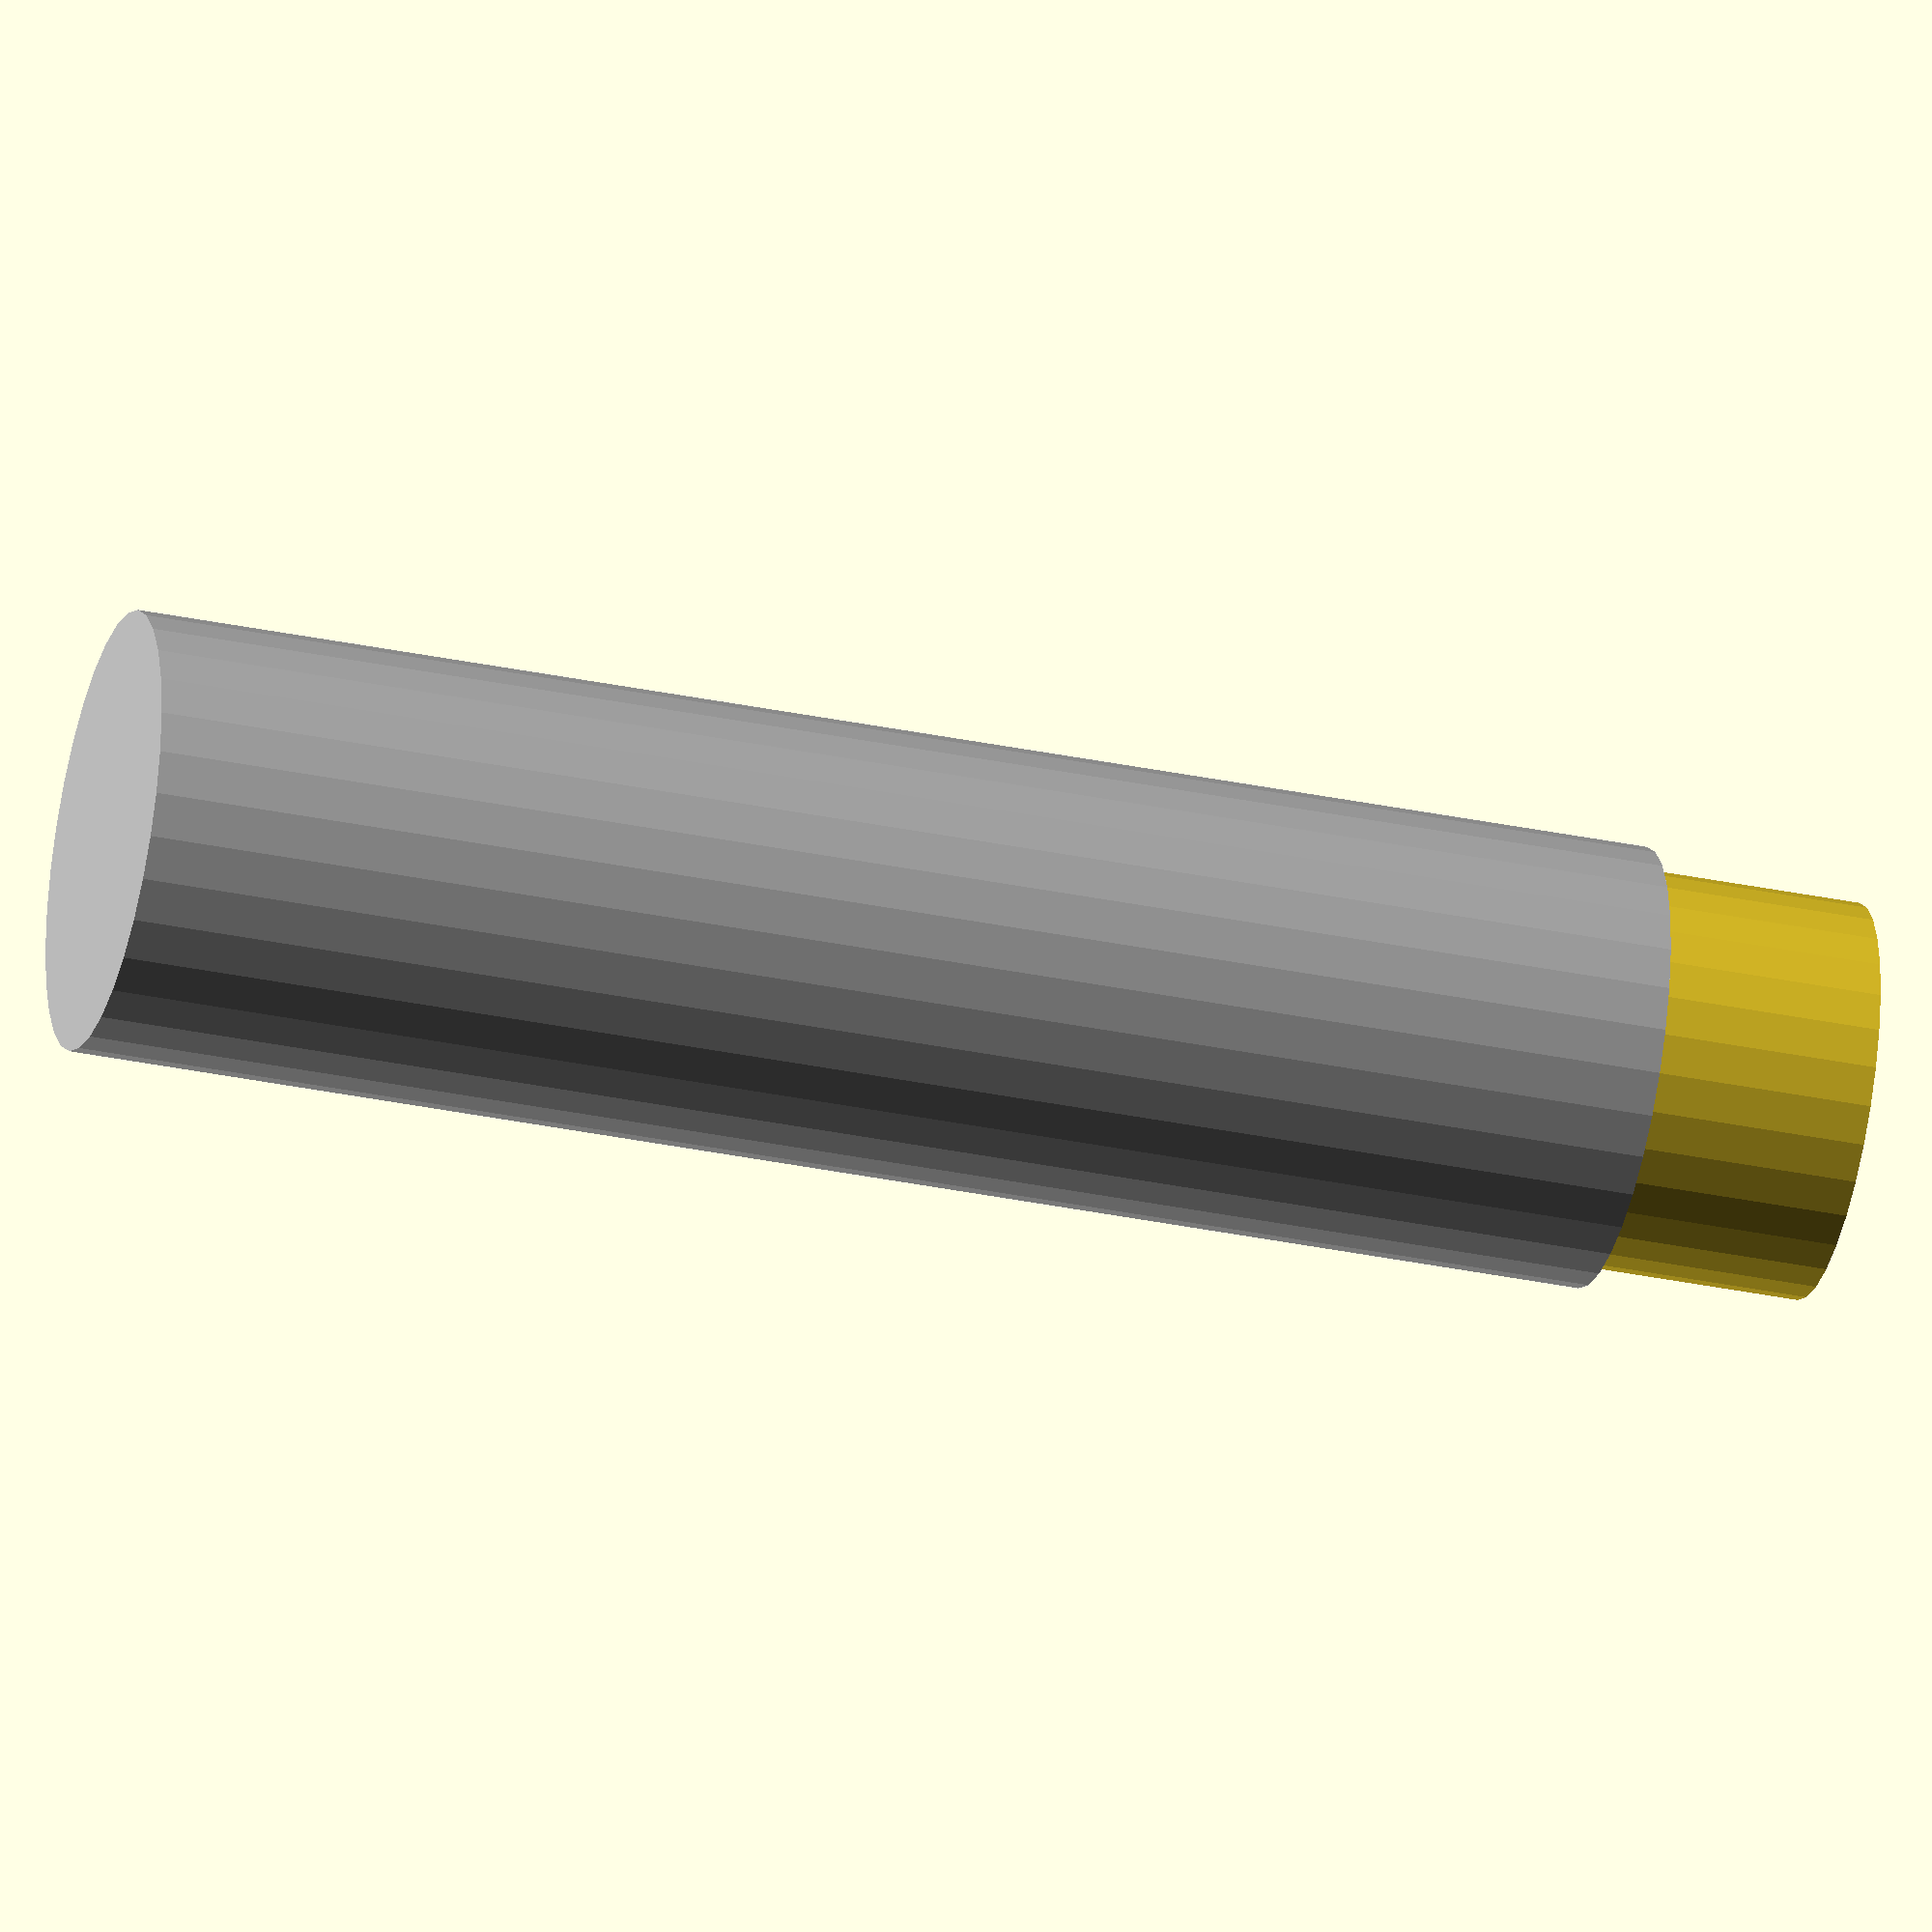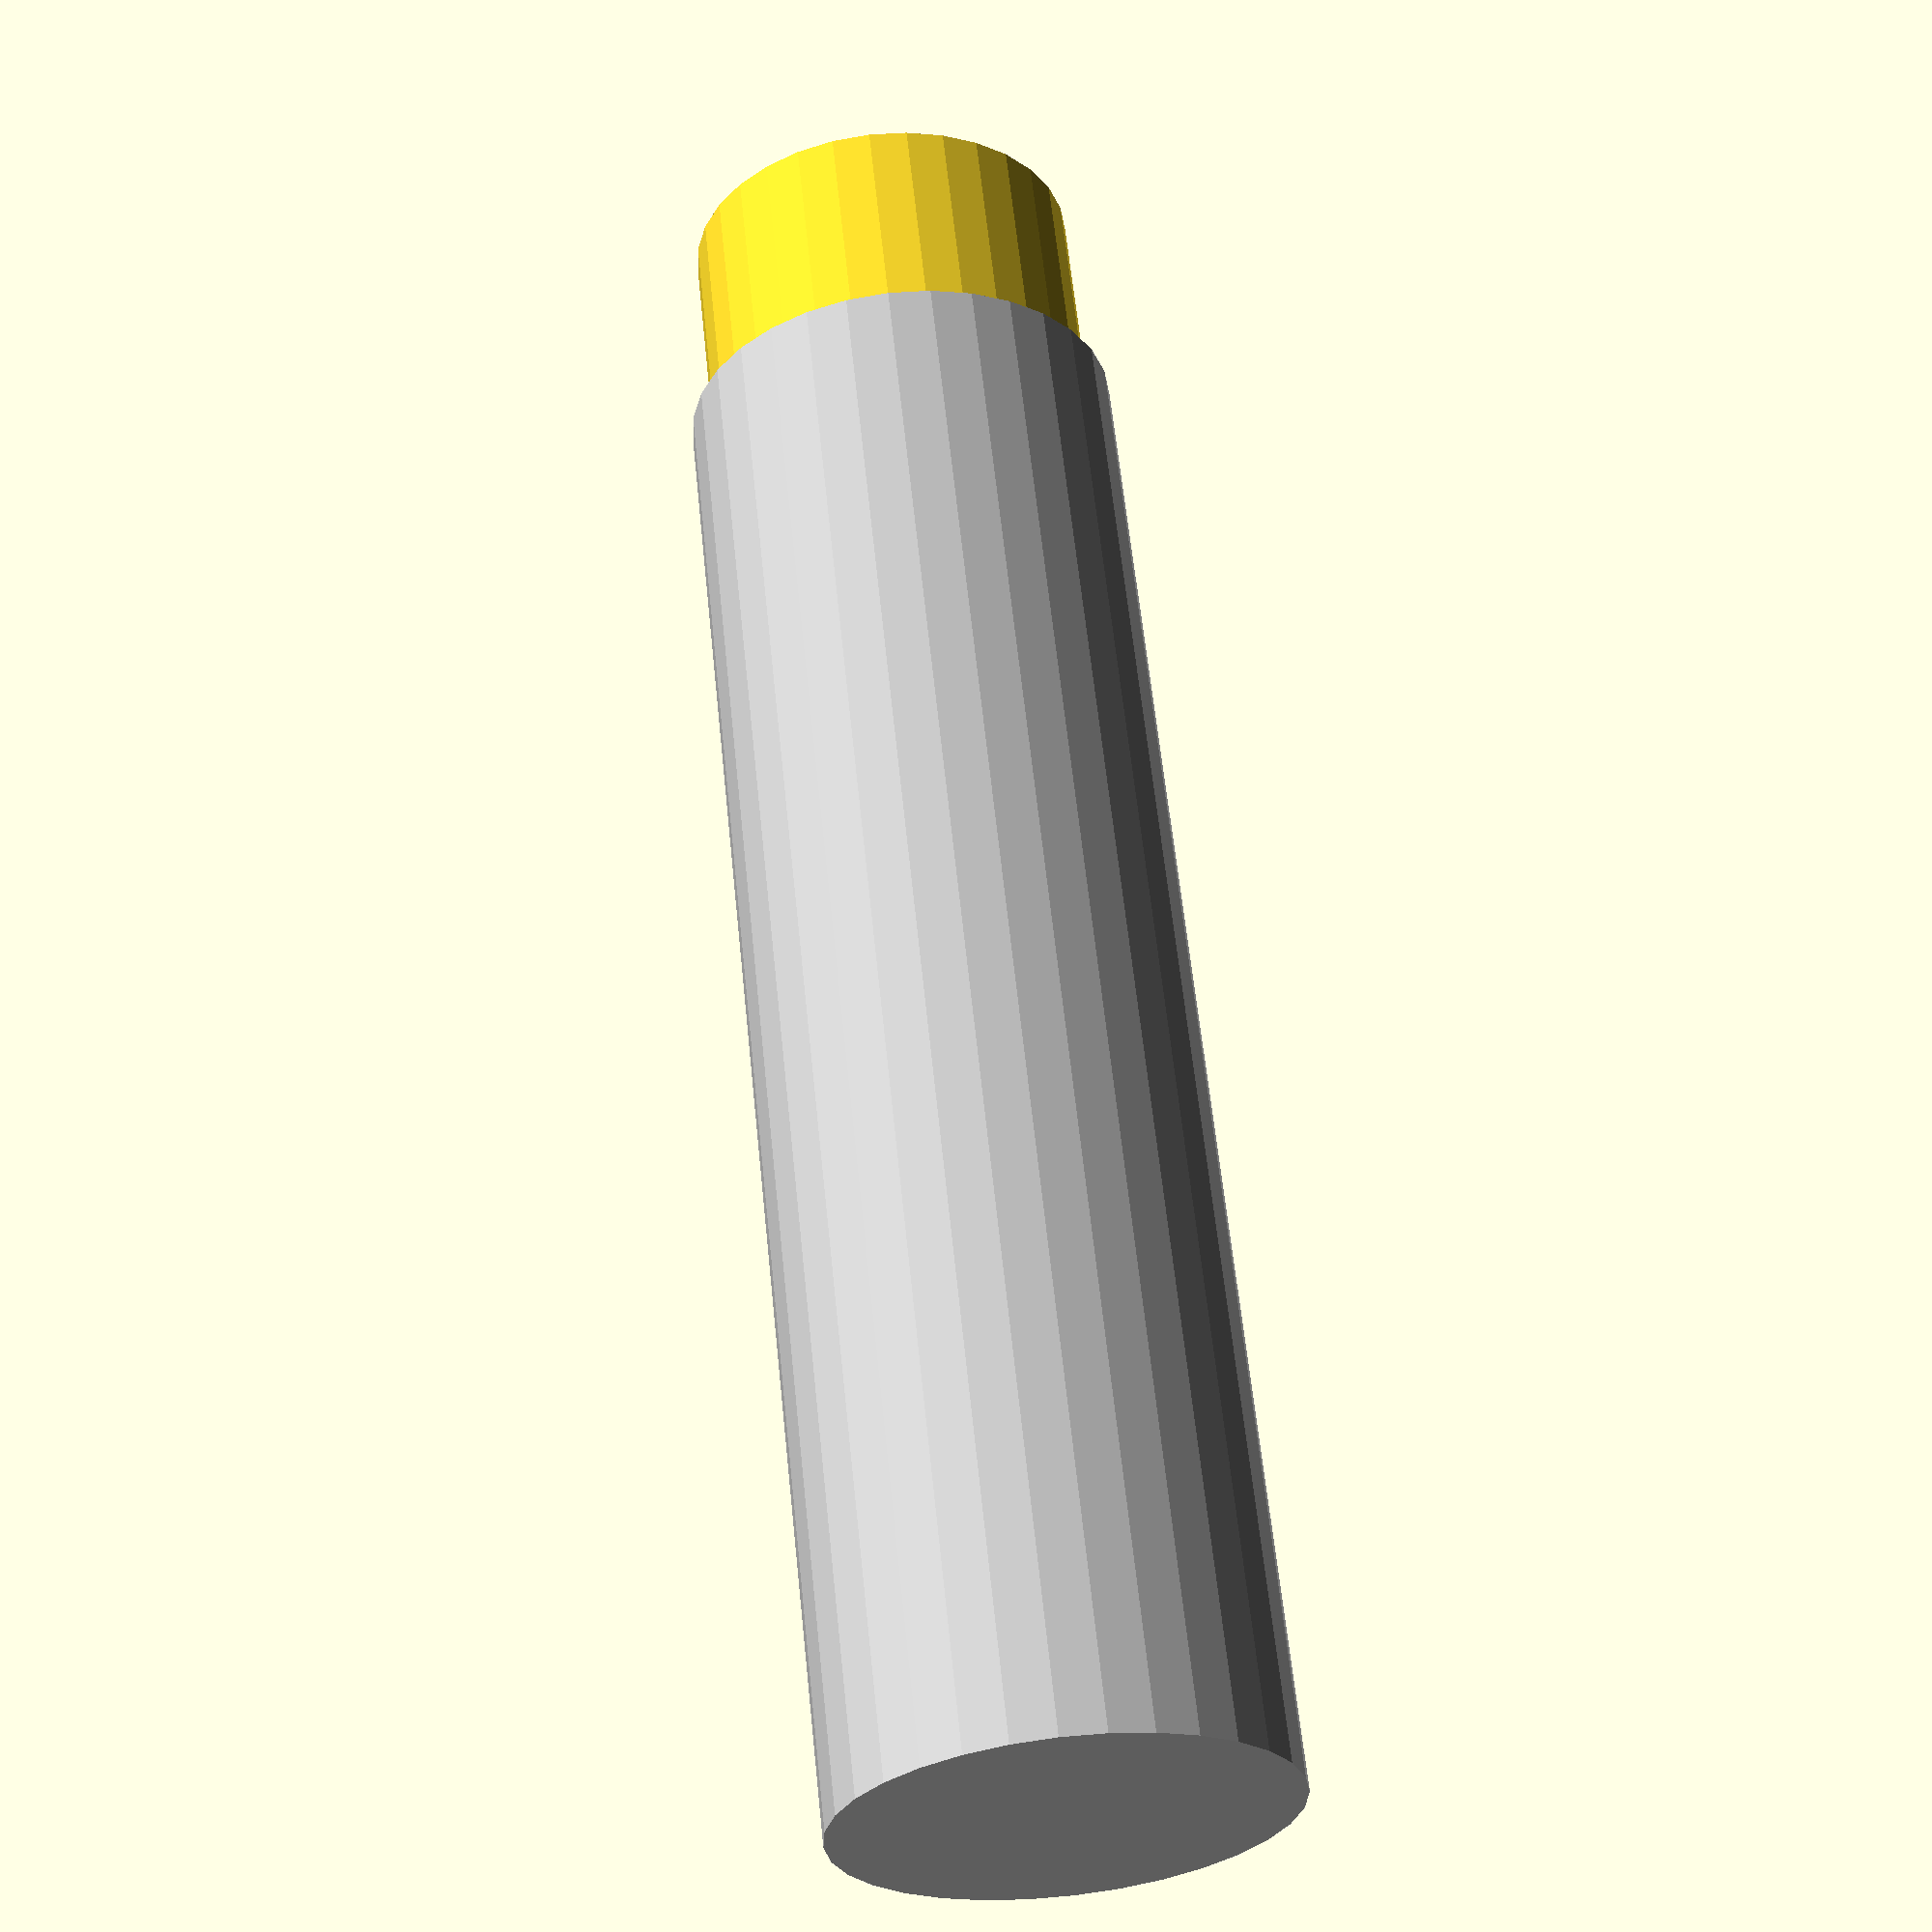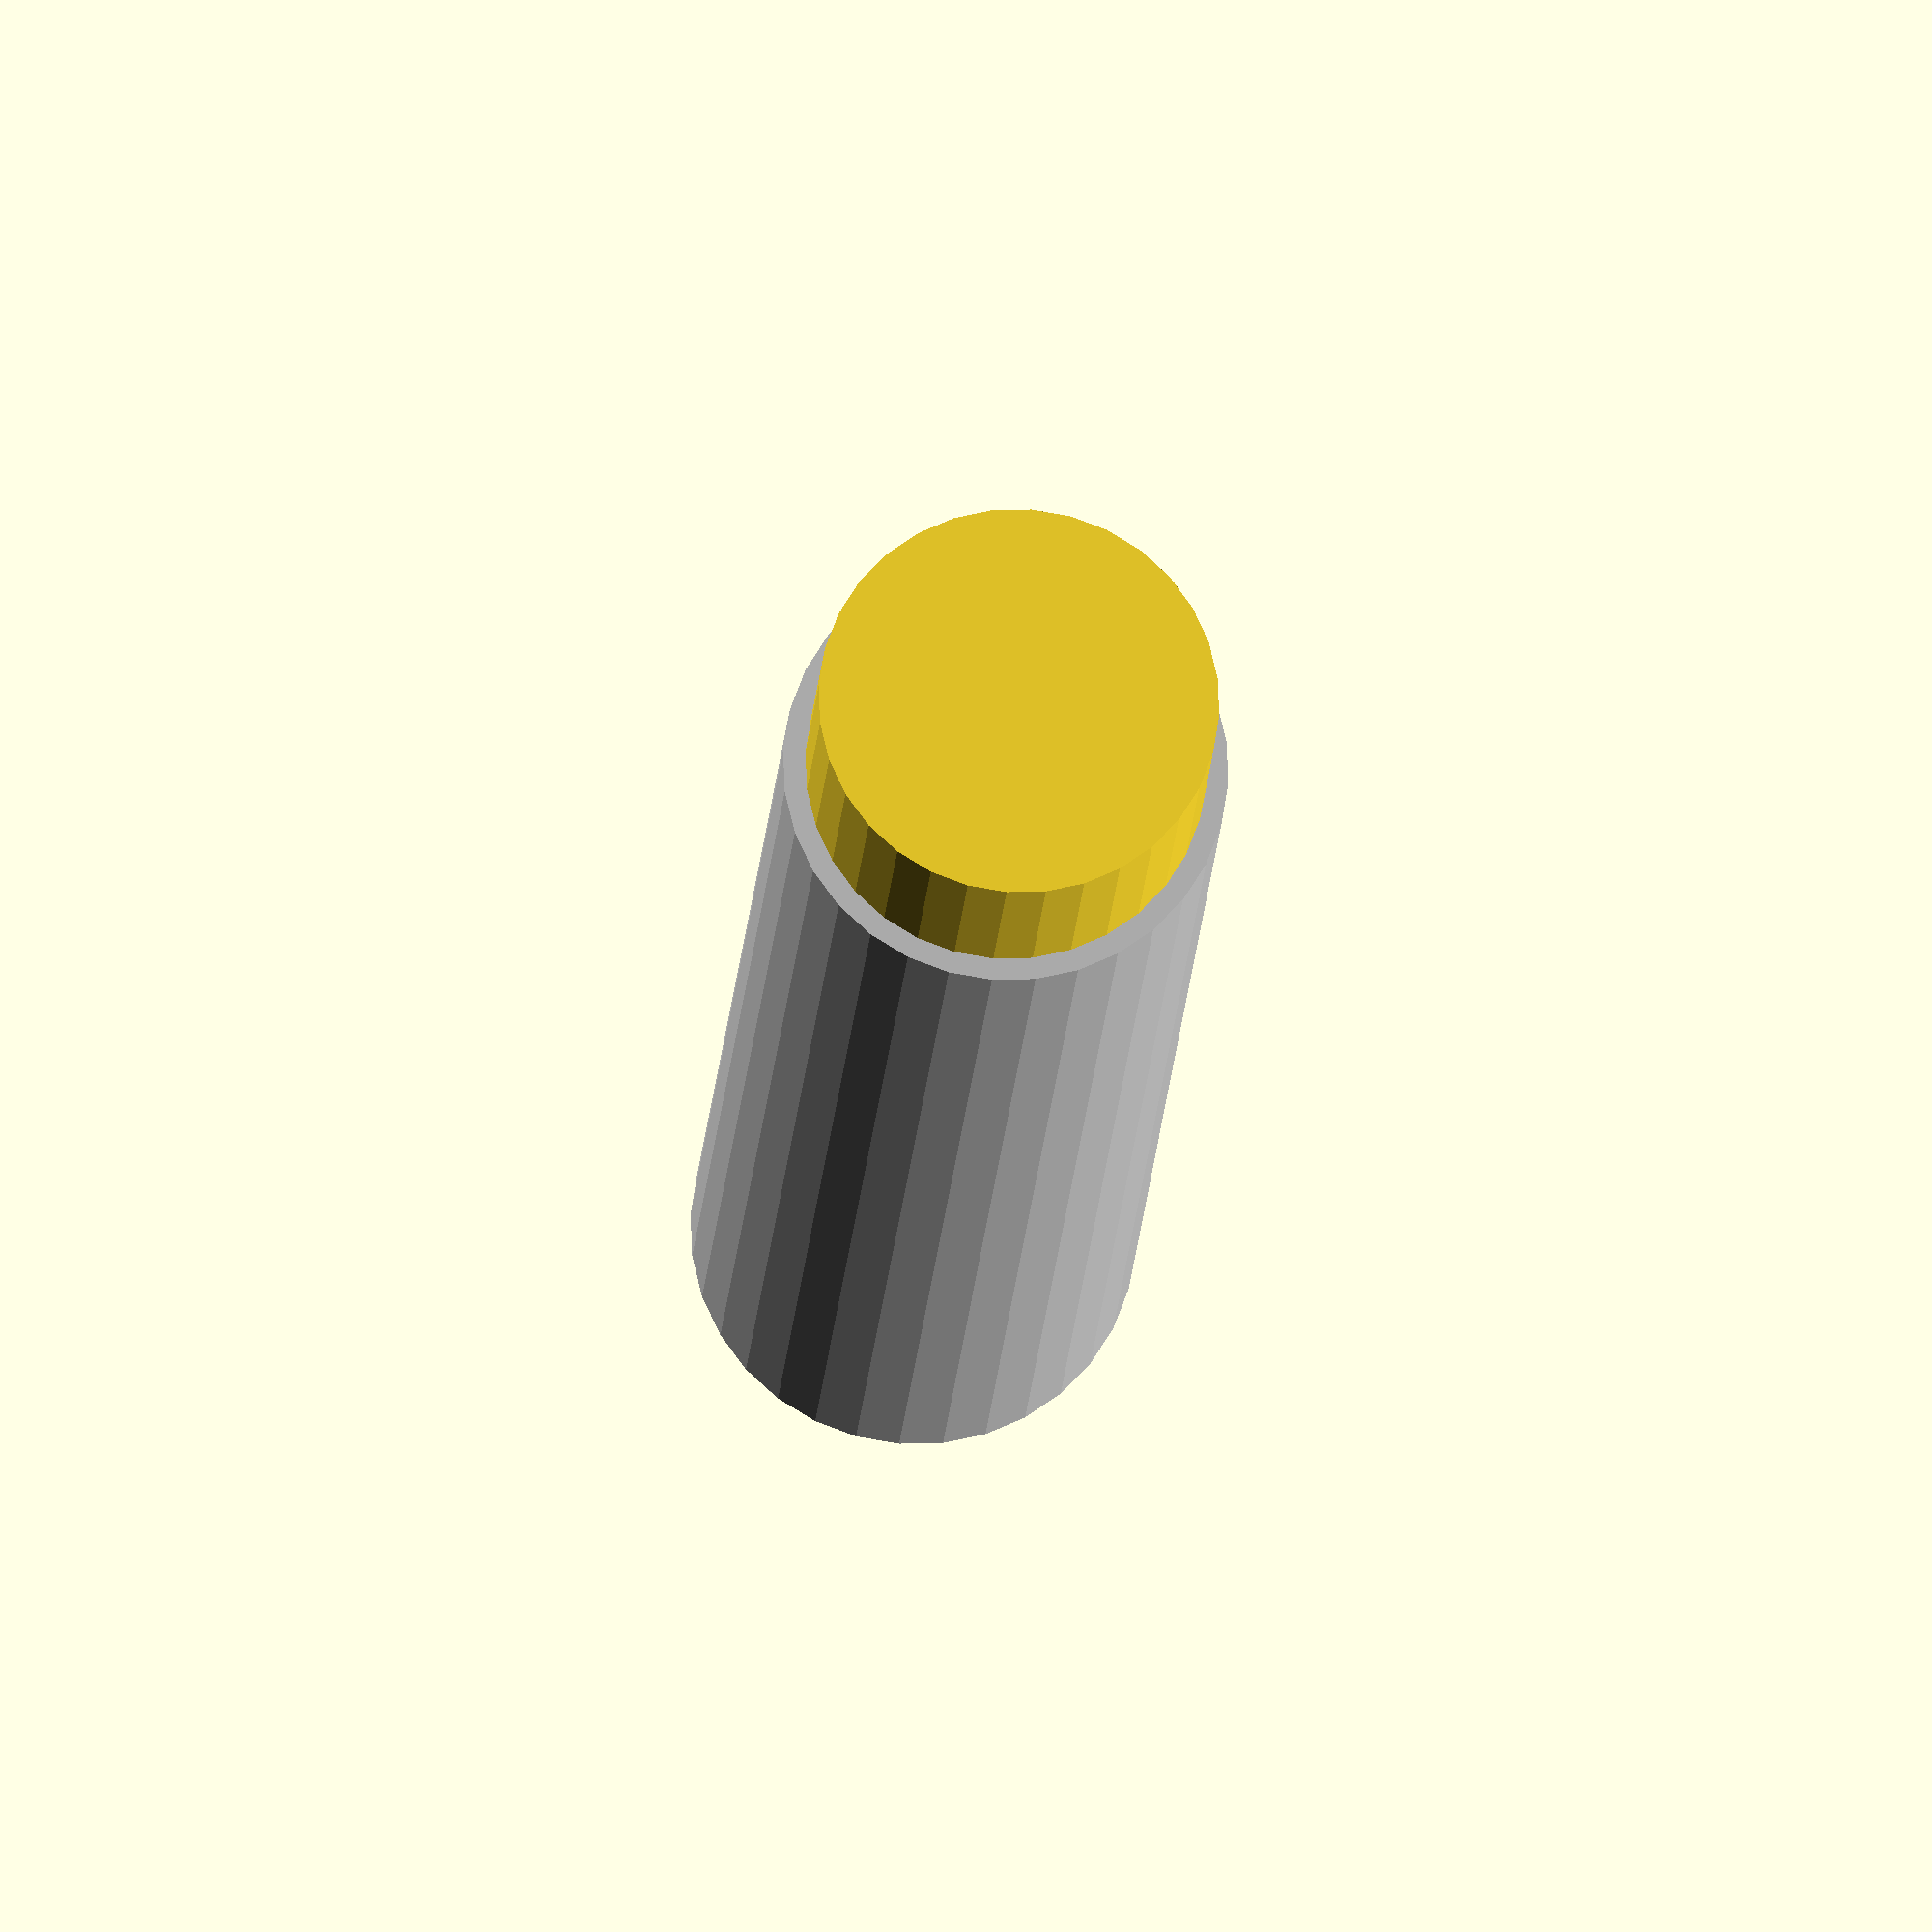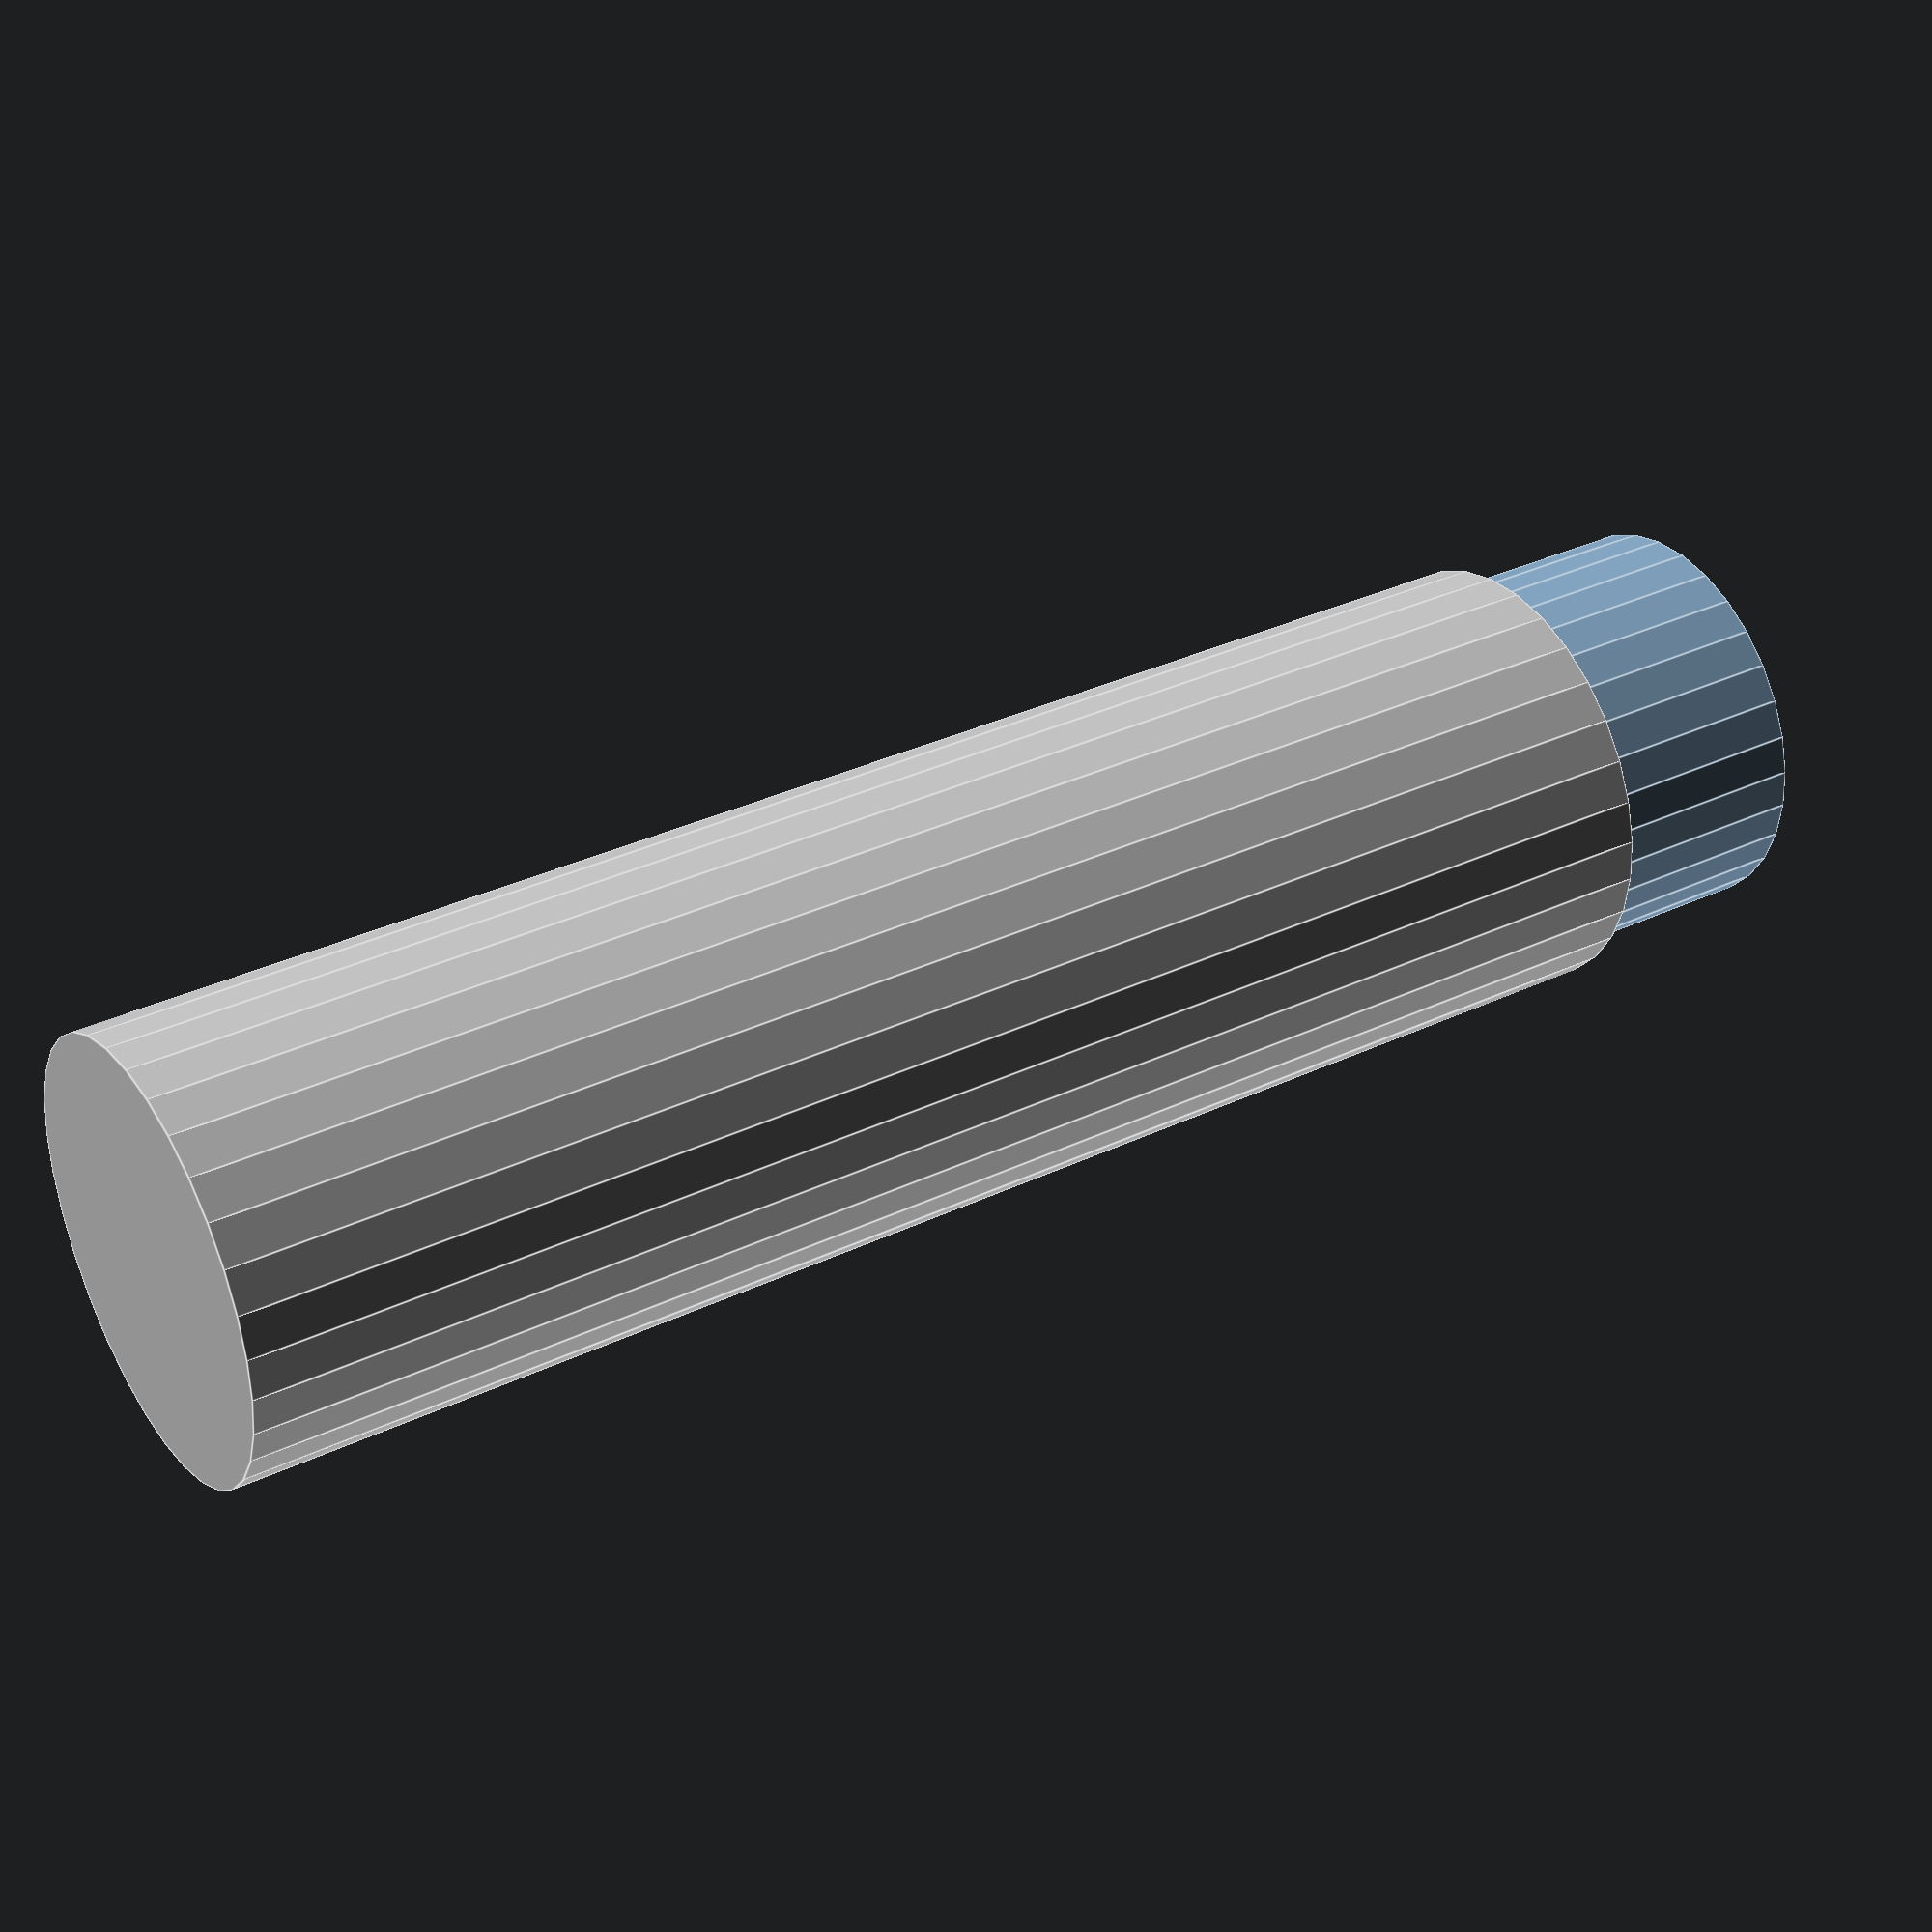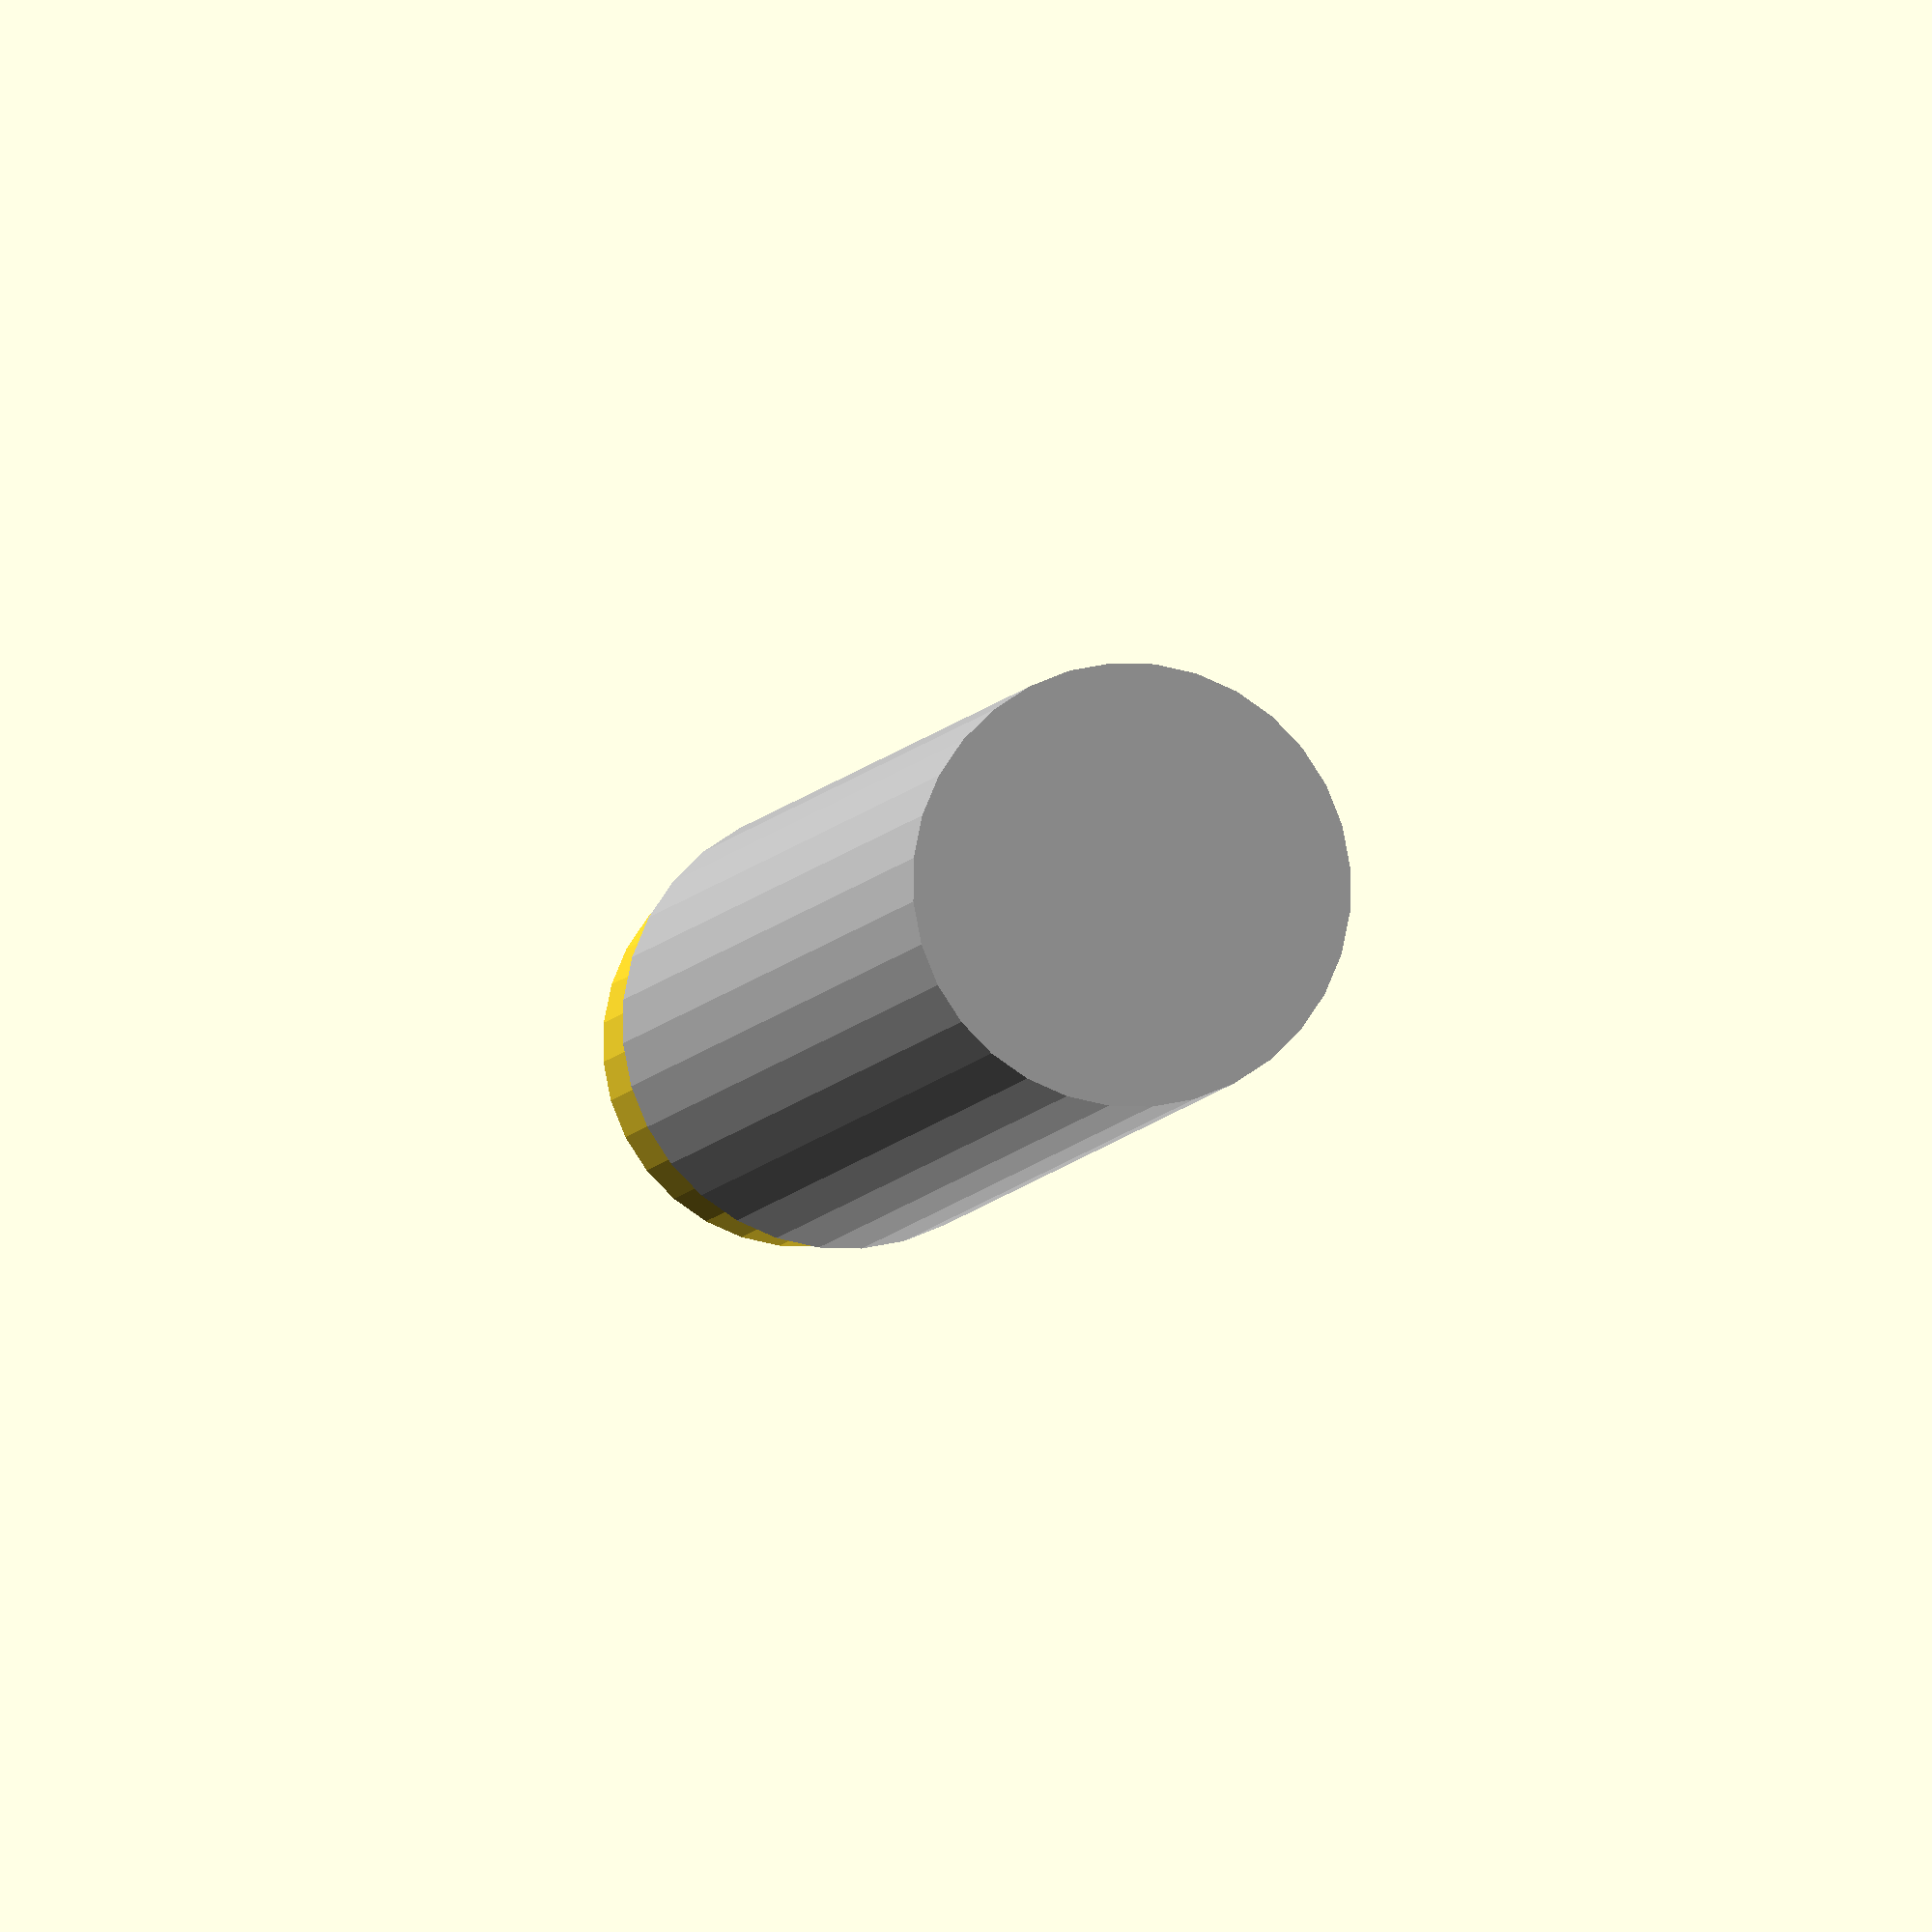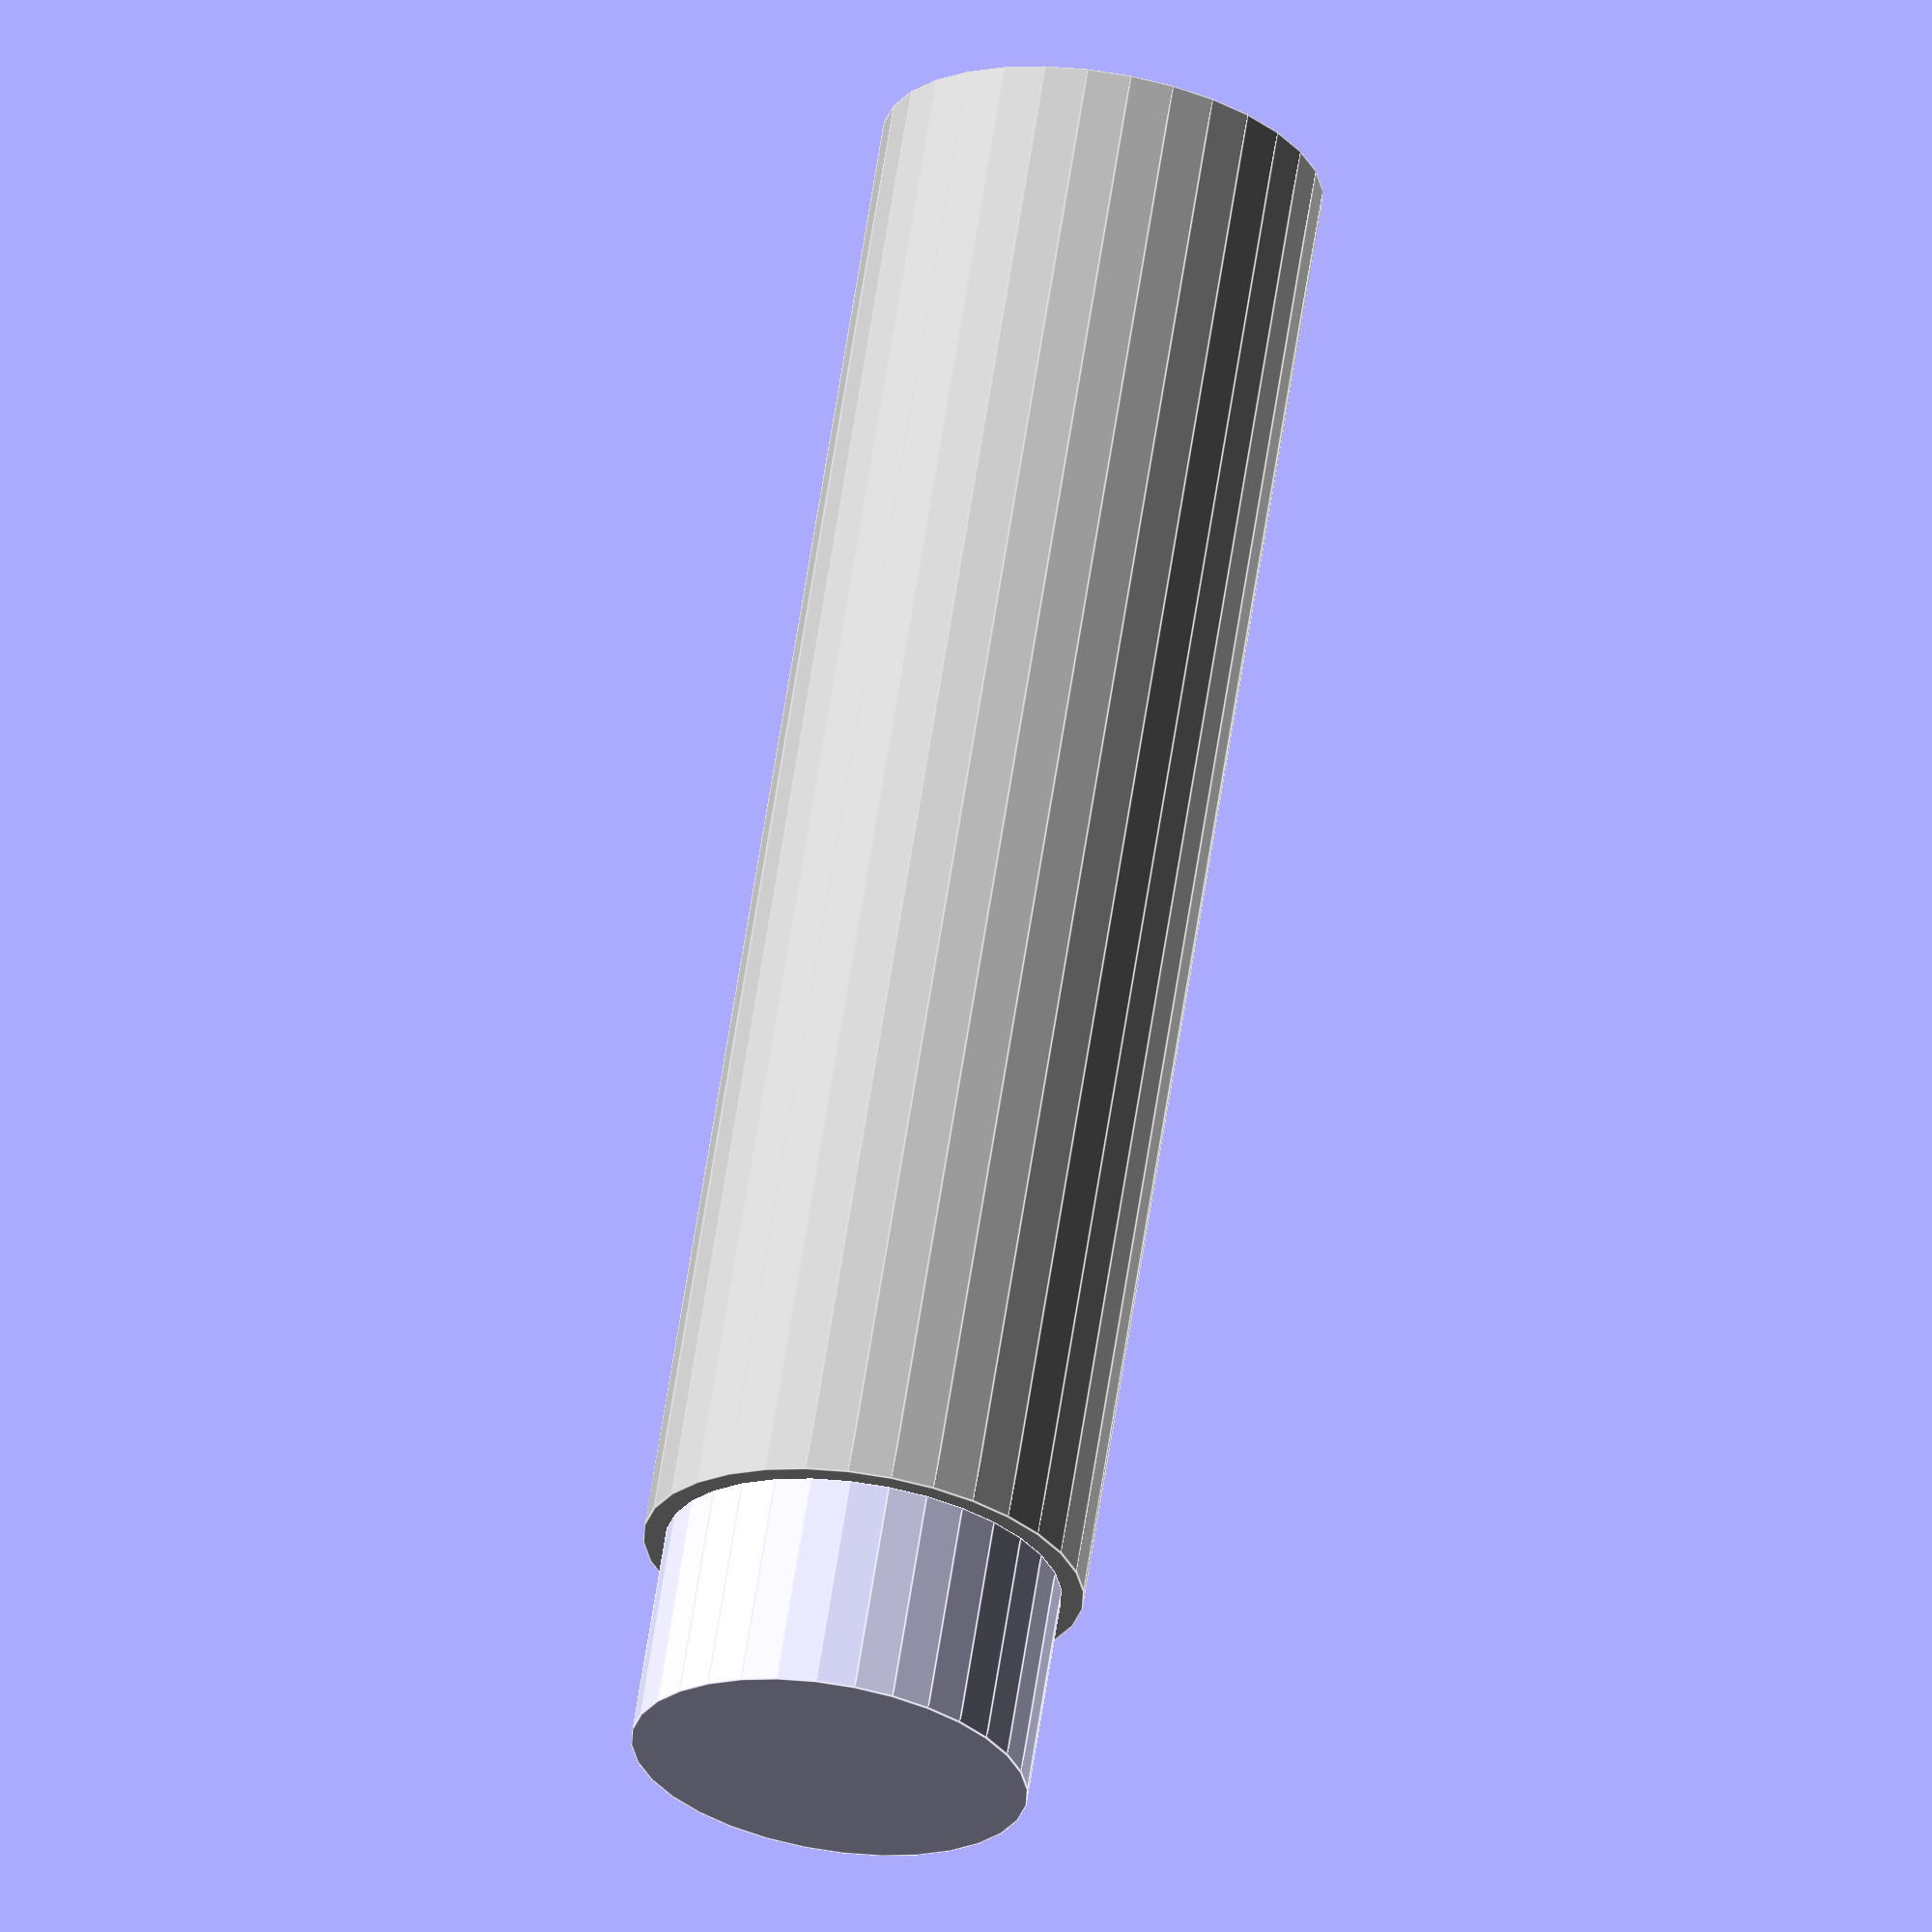
<openscad>
module LJ18A3_8_Z(){
    d=18;
    l=10;
    D=20;
    L=70;
    translate([0,0,0]) cylinder(d=d,h=l,$fn=32);
    color("silver") translate([0,0,l]) cylinder(d=D,h=L,$fn=32);
}

LJ18A3_8_Z();
</openscad>
<views>
elev=215.6 azim=69.8 roll=105.1 proj=o view=wireframe
elev=118.8 azim=323.4 roll=185.9 proj=p view=wireframe
elev=17.3 azim=210.2 roll=176.6 proj=o view=wireframe
elev=145.4 azim=339.7 roll=122.5 proj=p view=edges
elev=5.3 azim=231.0 roll=349.3 proj=o view=solid
elev=114.8 azim=206.4 roll=351.2 proj=o view=edges
</views>
